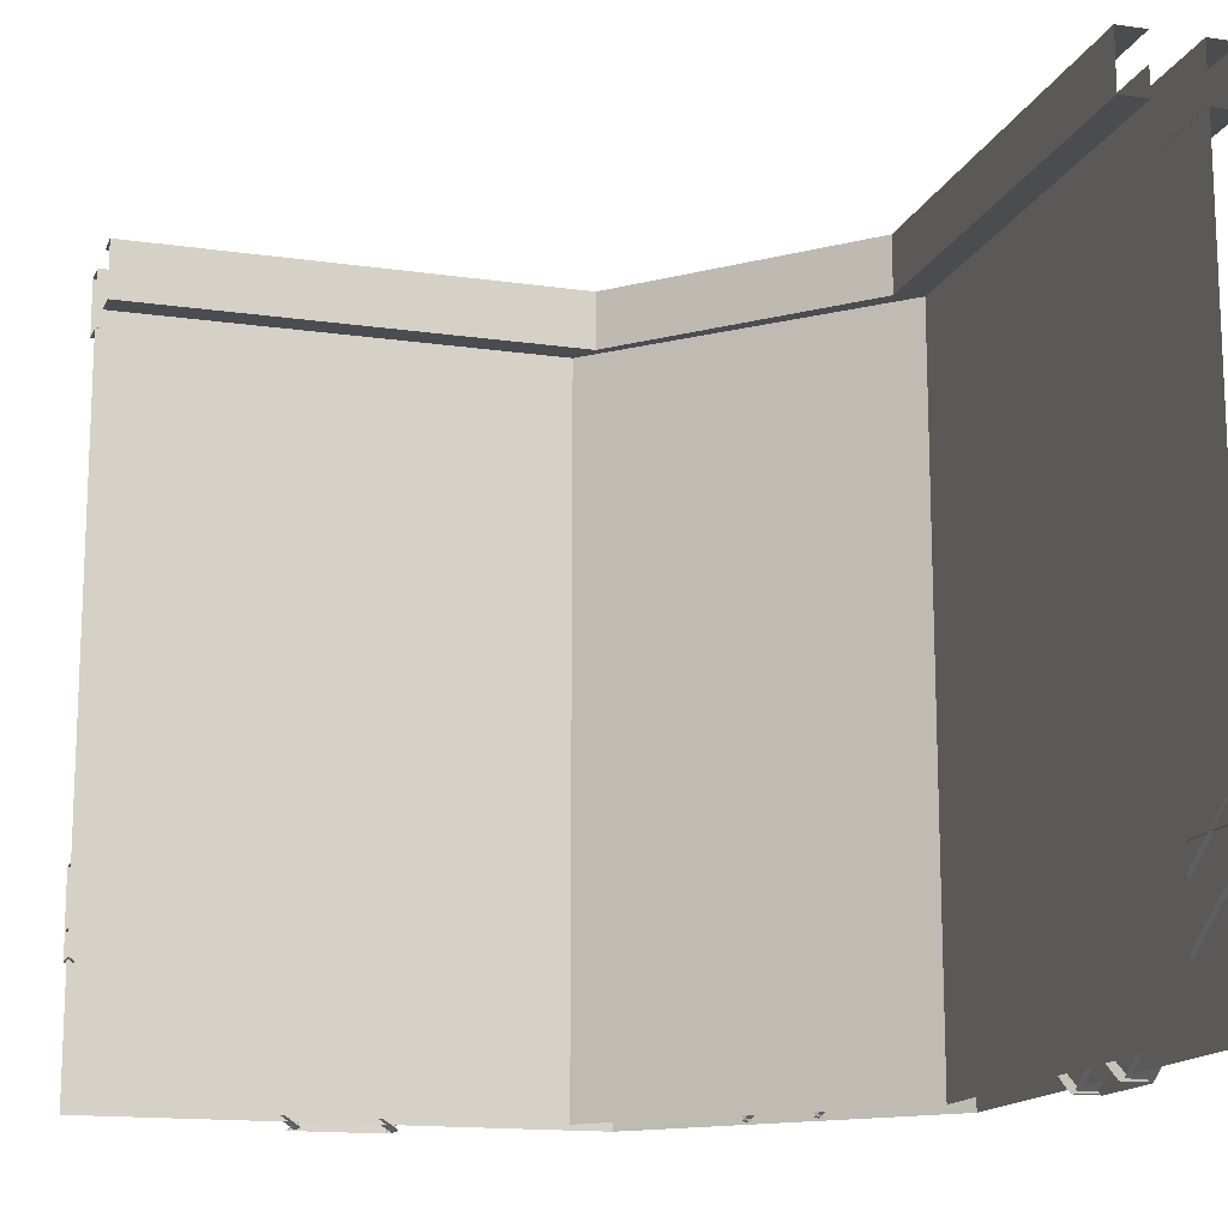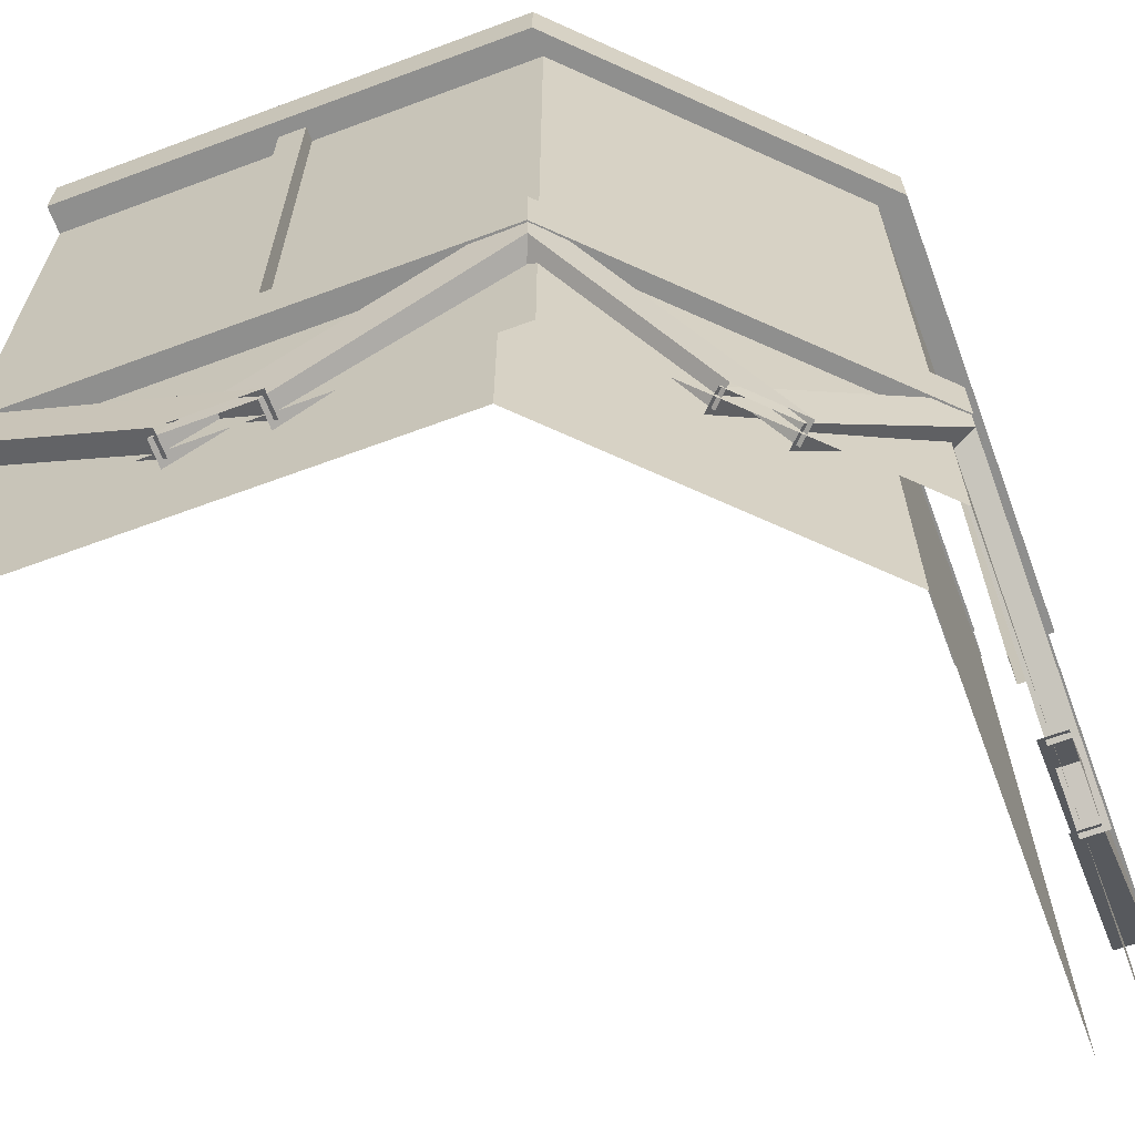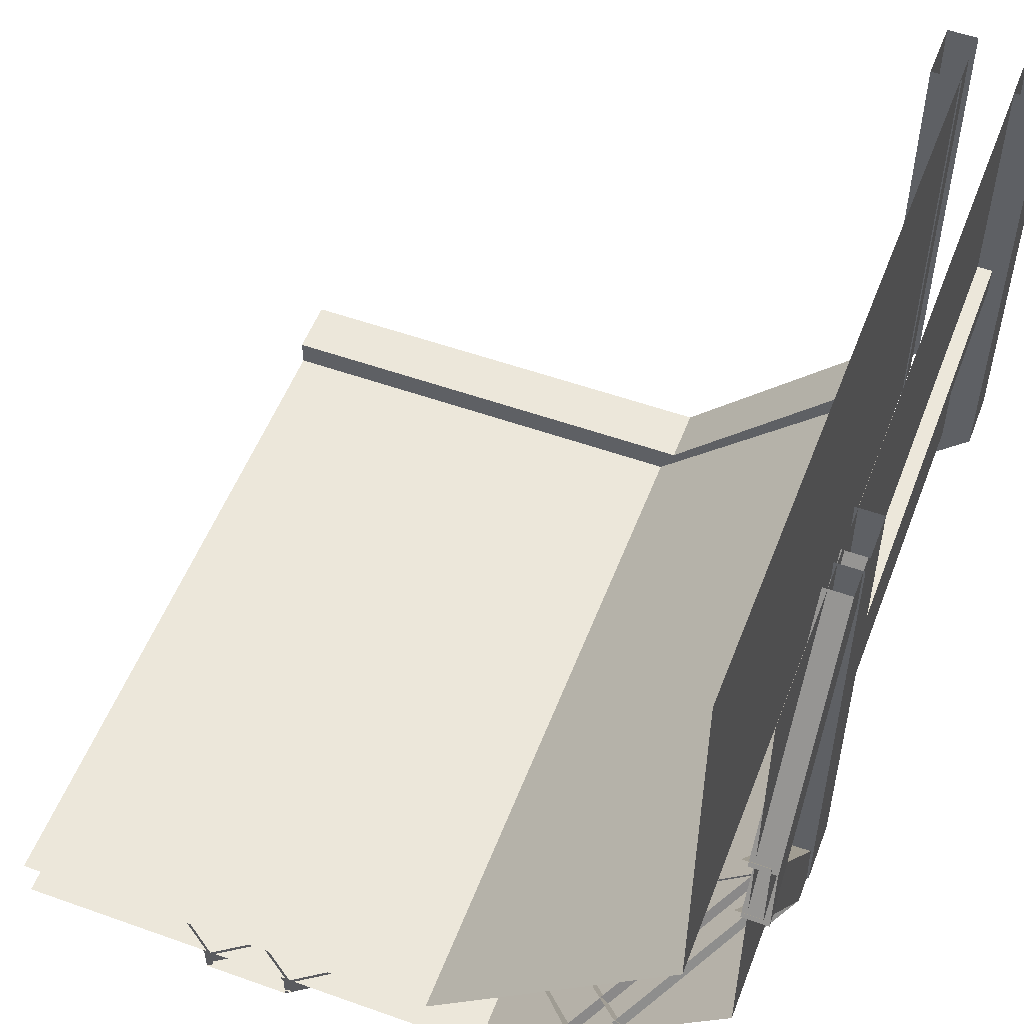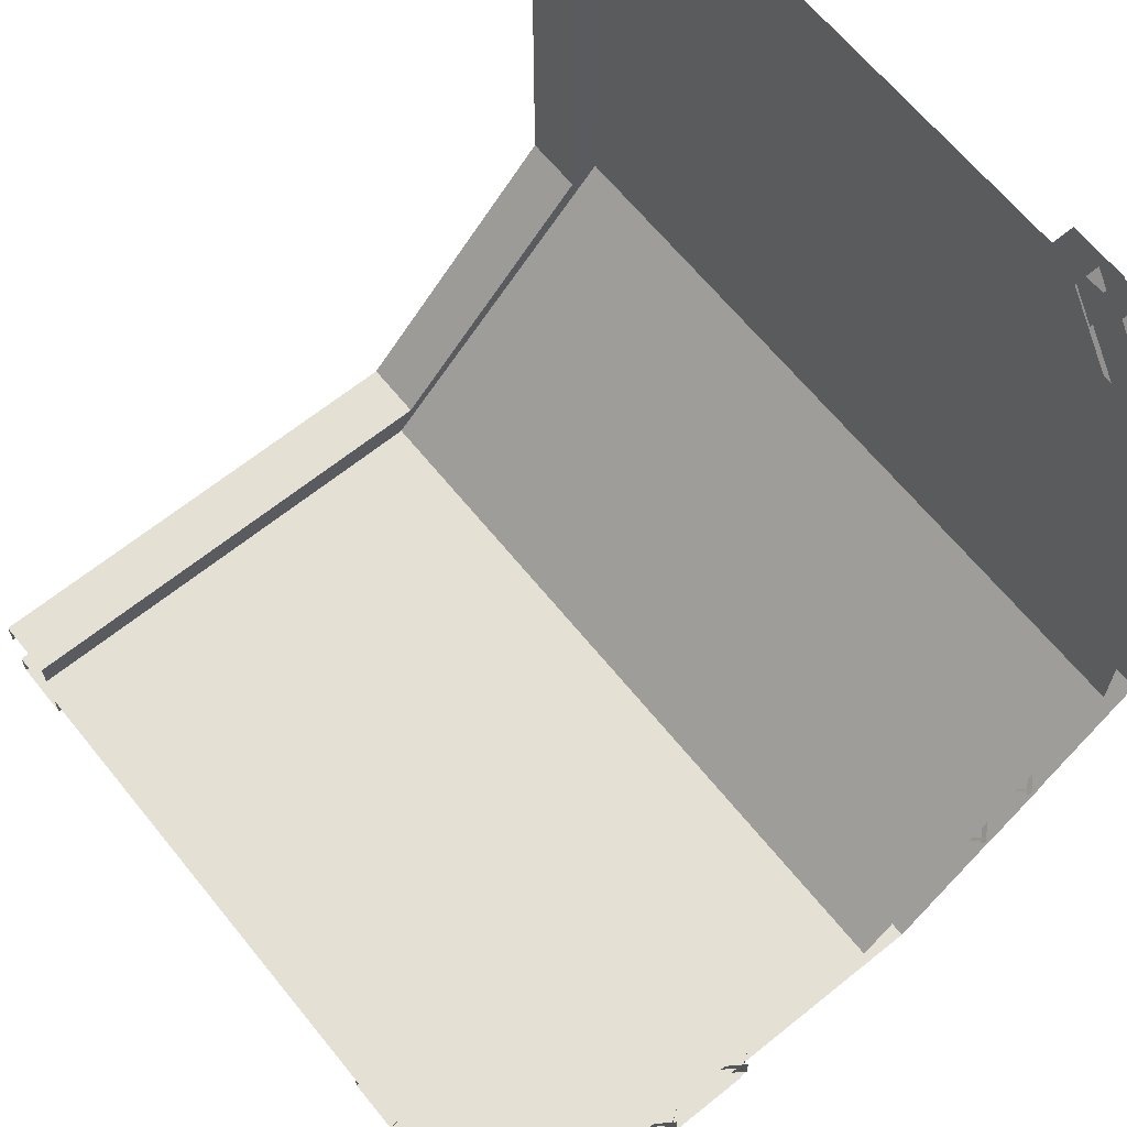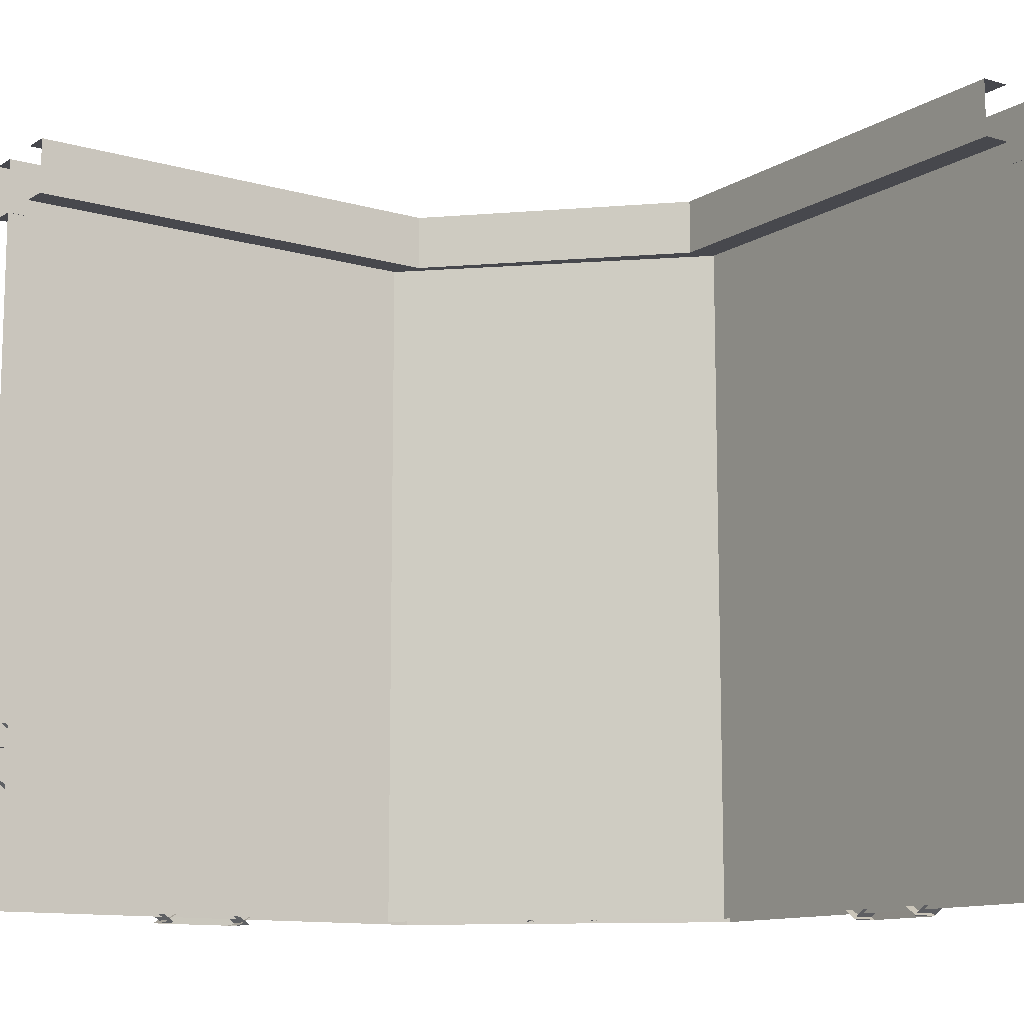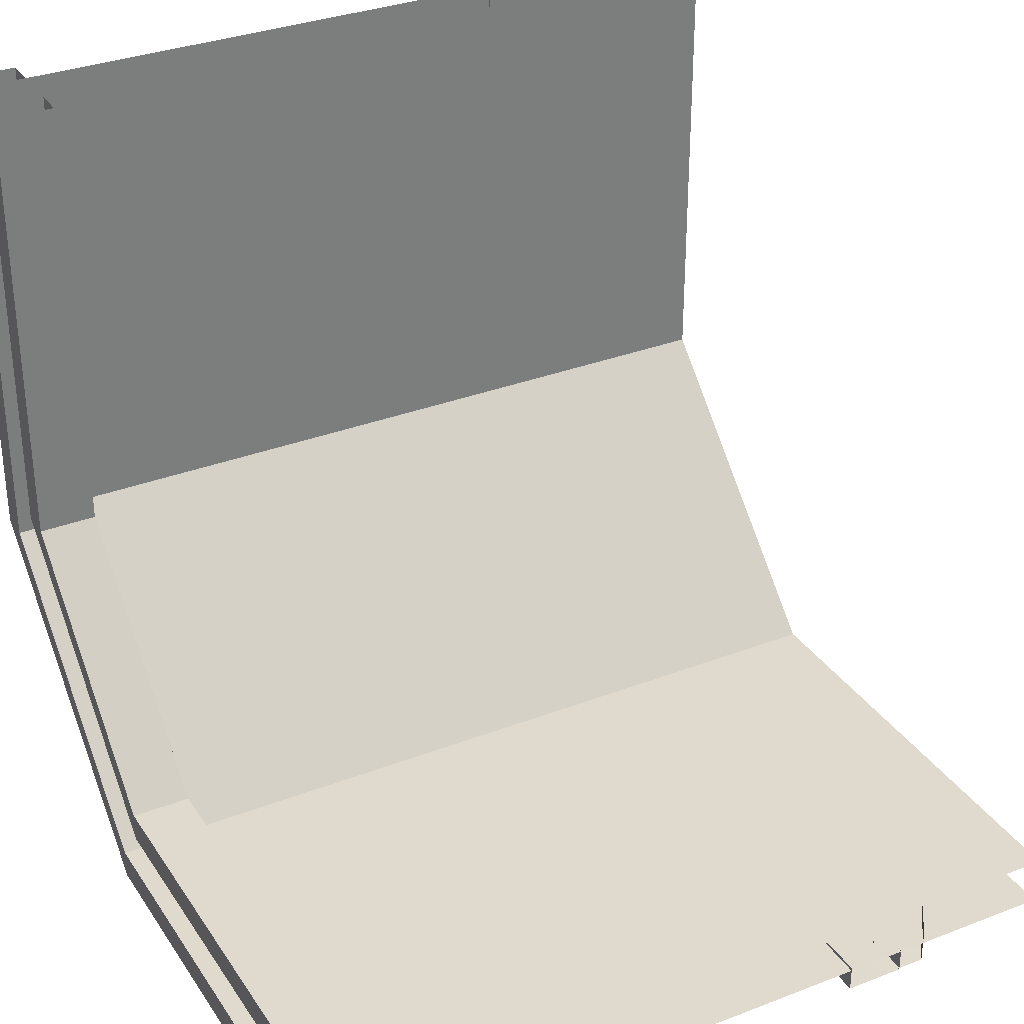
<metadata>
{"format":"obj","ext":"obj","renderer":"f3d","projection":"perspective","resolution":1024,"background":"white","views":[{"elev":-14.9,"azim":-17.2,"up":"+Y"},{"elev":-65.1,"azim":110.5,"up":"+Y"},{"elev":53.6,"azim":20.8,"up":"+Z"},{"elev":65.2,"azim":-39.0,"up":"+Z"},{"elev":-11.7,"azim":-34.8,"up":"+Y"},{"elev":32.6,"azim":-118.2,"up":"+Z"}]}
</metadata>
<code>
o Overhang_Plaster_Corner_Front
v -0.05542 0.7458 -1.086
v -0.05542 0.7458 -0.9807
v -0.8393 -0.02305 -0.9807
v -0.8393 -0.02305 -1.086
v -1.192 -0.02305 -0.9807
v -1.192 -0.02305 -1.086
v -0.04259 0.5214 -0.9896
v 0 0.7055 -1.086
v 0.00059 0.5443 -1.086
v -1.945 0.7458 -1.086
v -1.945 0.7458 -0.9556
v -1.161 -0.02305 -0.9556
v -1.161 -0.02305 -1.061
v -0.8081 -0.02305 -0.9556
v -0.8081 -0.02305 -1.061
v -2 0.5441 -0.9556
v -2 0.7055 -1.086
v -2 0.5441 -1.086
v 0 0 -1
v 0 3 -1
v -2 0 -1
v -2 3 -1
v 0 0.8361 -1
v -2 0.8361 -1
v -2 0.8831 -1.092
v -2 0.6496 -1.092
v -2 0.8831 -0.9875
v -2 0.6496 -0.9875
v 1e-06 0.8831 -1.092
v 0 0.6496 -1.092
v 1e-06 0.8831 -0.9875
v 0 0.6496 -0.9875
v -0.9426 3 -1.059
v -1.057 3 -1.059
v -0.9426 3 -0.9409
v -1.057 3 -0.9409
v -0.9426 0.8134 -1.059
v -1.057 0.8134 -1.059
v -0.9426 0.8134 -0.9409
v -1.057 0.8134 -0.9409
v -0.2209 0 -0.8
v -0.2209 3 -0.8
v -2 0 -0.8
v -2 3 -0.8
v -0.164 3.117 -0.686
v -0.164 2.883 -0.686
v -0.164 3.117 -0.8049
v -0.164 2.883 -0.8049
v -2 3.117 -0.686
v -2 2.883 -0.686
v -2 3.117 -0.8049
v -2 2.883 -0.8049
v -2 3.117 -1.118
v -2 2.883 -1.118
v -2 3.117 -0.9986
v -2 2.883 -0.9986
v 1e-06 3.117 -1.118
v 0 2.883 -1.118
v 1e-06 3.117 -0.9986
v 0 2.883 -0.9986
v 1.086 0.7458 1.945
v 0.9807 0.7458 1.945
v 0.9807 -0.02305 1.161
v 1.086 -0.02305 1.161
v 0.9807 -0.02305 0.8081
v 1.086 -0.02305 0.8081
v 0.9807 0.5441 2
v 1.086 0.7055 2
v 1.086 0.5441 2
v 1.086 0.7458 0.05542
v 0.9773 0.7458 0.05542
v 0.9556 -0.02305 0.8393
v 1.061 -0.02305 0.8393
v 0.9556 -0.02305 1.192
v 1.061 -0.02305 1.192
v 0.9883 0.5159 0.03871
v 1.086 0.7055 1e-06
v 1.086 0.5441 0
v 1 0 2
v 1 3 2
v 1 0 0
v 1 3 0
v 1 0.8361 2
v 1 0.8361 0
v 1.092 0.8831 1e-06
v 1.092 0.6496 0
v 0.9875 0.8831 1e-06
v 0.9875 0.6496 1e-06
v 1.092 0.8831 2
v 1.092 0.6496 2
v 0.9875 0.8831 2
v 0.9875 0.6496 2
v 1.059 3 1.057
v 1.059 3 0.9426
v 0.9409 3 1.057
v 0.9409 3 0.9426
v 1.059 0.8134 1.057
v 1.059 0.8134 0.9426
v 0.9409 0.8134 1.057
v 0.9409 0.8134 0.9426
v 0.8 0 2
v 0.8 3 2
v 0.8 0 0.2084
v 0.8 3 0.2084
v 0.686 3.117 2
v 0.686 2.883 2
v 0.8049 3.117 2
v 0.8049 2.883 2
v 0.686 3.117 0.1861
v 0.686 2.883 0.1861
v 0.8049 3.117 0.1861
v 0.8049 2.883 0.1861
v 1.118 3.117 1e-06
v 1.118 2.883 0
v 0.9986 3.117 1e-06
v 0.9986 2.883 1e-06
v 1.118 3.117 2
v 1.118 2.883 2
v 0.9986 3.117 2
v 0.9986 2.883 2
v 1.06 0.7333 -0.024
v 0.9898 0.7333 0.04666
v 0.5492 0.008587 -0.3883
v 0.6187 0.008587 -0.4588
v 0.351 0.008587 -0.584
v 0.4205 0.008587 -0.6544
v 0.03233 0.7346 -1.055
v -0.05404 0.7346 -0.9677
v 0.352 0.008587 -0.5499
v 0.4215 0.008587 -0.6203
v 0.5501 0.008587 -0.3542
v 0.6197 0.008587 -0.4246
f 4 6 1 8 9
f 6 5 2 1
f 9 7 3 4
f 13 18 17 10 15
f 15 10 11 14
f 18 13 12 16
f 27 28 32 31
f 32 28 26 30
f 27 31 29 25
f 26 25 29 30
f 35 36 40 39
f 40 36 34 38
f 35 39 37 33
f 34 33 37 38
f 52 48 46 50
f 47 51 49 45
f 46 45 49 50
f 55 56 60 59
f 60 56 54 58
f 55 59 57 53
f 54 53 57 58
f 64 66 61 68 69
f 66 65 62 61
f 69 67 63 64
f 73 78 77 70 75
f 75 70 71 74
f 78 73 72 76
f 87 88 92 91
f 92 88 86 90
f 87 91 89 85
f 86 85 89 90
f 95 96 100 99
f 100 96 94 98
f 95 99 97 93
f 94 93 97 98
f 112 108 106 110
f 107 111 109 105
f 106 105 109 110
f 115 116 120 119
f 120 116 114 118
f 115 119 117 113
f 114 113 117 118
f 87 85 29 31
f 85 86 30 29
f 86 88 32 30
f 88 87 31 32
f 115 113 57 59
f 113 114 58 57
f 114 116 60 58
f 116 115 59 60
f 112 110 46 48
f 110 109 45 46
f 109 111 47 45
f 124 126 121 77 78
f 126 125 122 121
f 78 76 123 124
f 130 9 8 127 132
f 132 127 128 131
f 9 130 129 7
f 24 23 19 21
f 22 20 23 24
f 44 43 41 42
f 84 83 79 81
f 82 80 83 84
f 104 103 101 102
f 82 84 23 20
f 84 81 19 23
f 103 104 42 41

</code>
